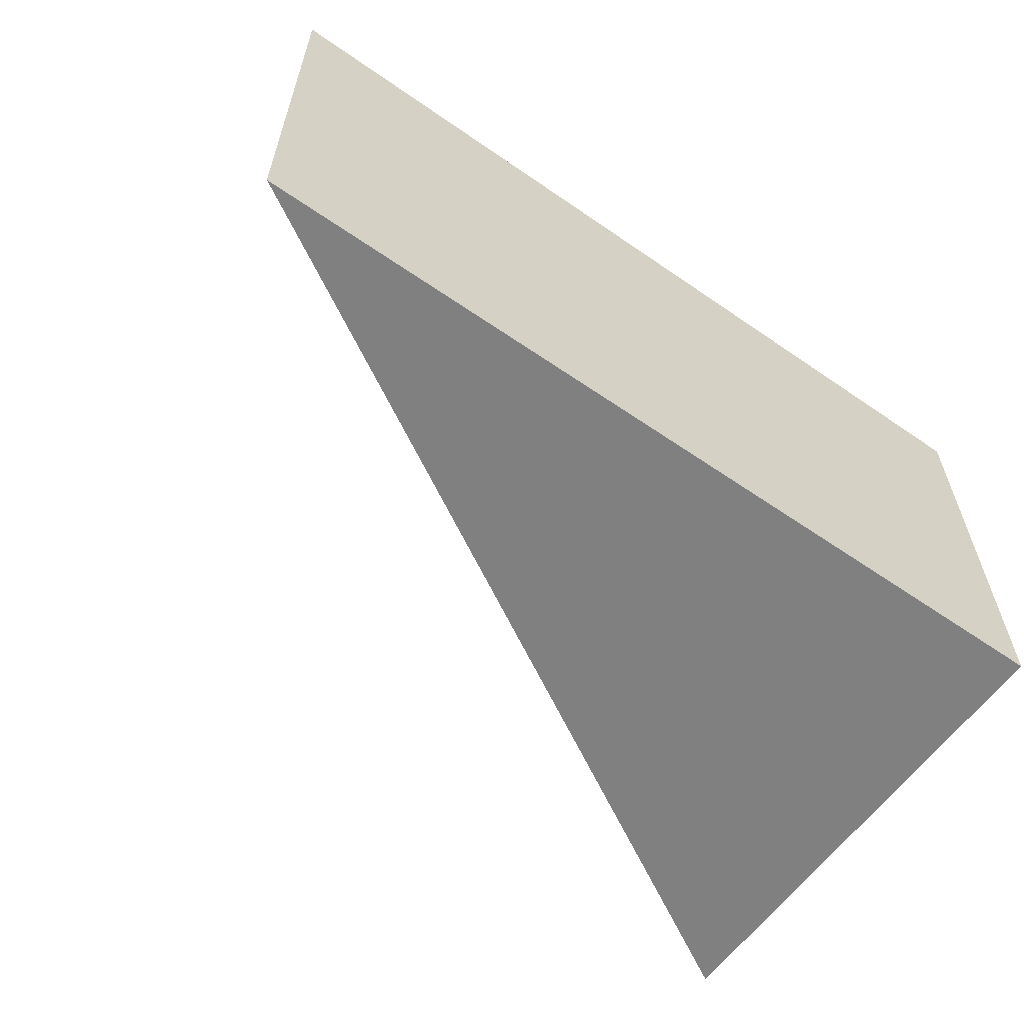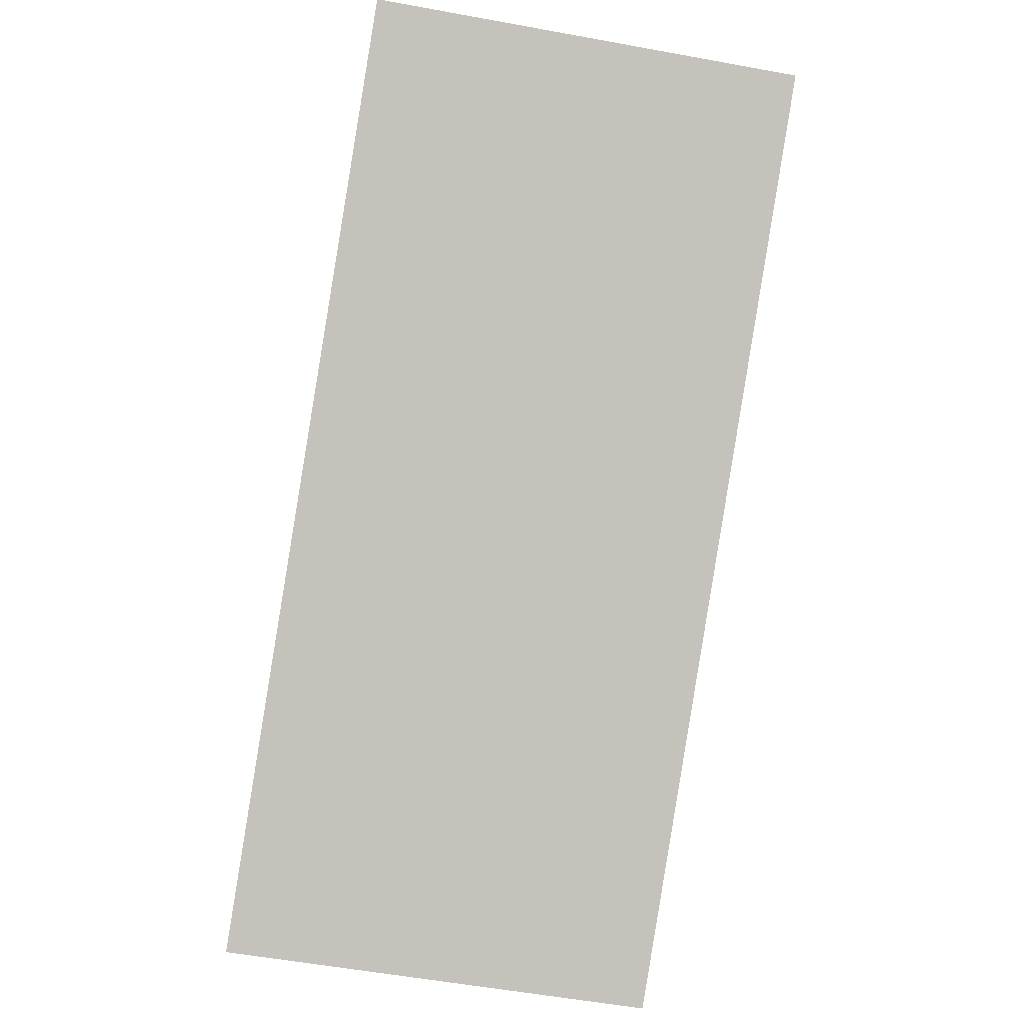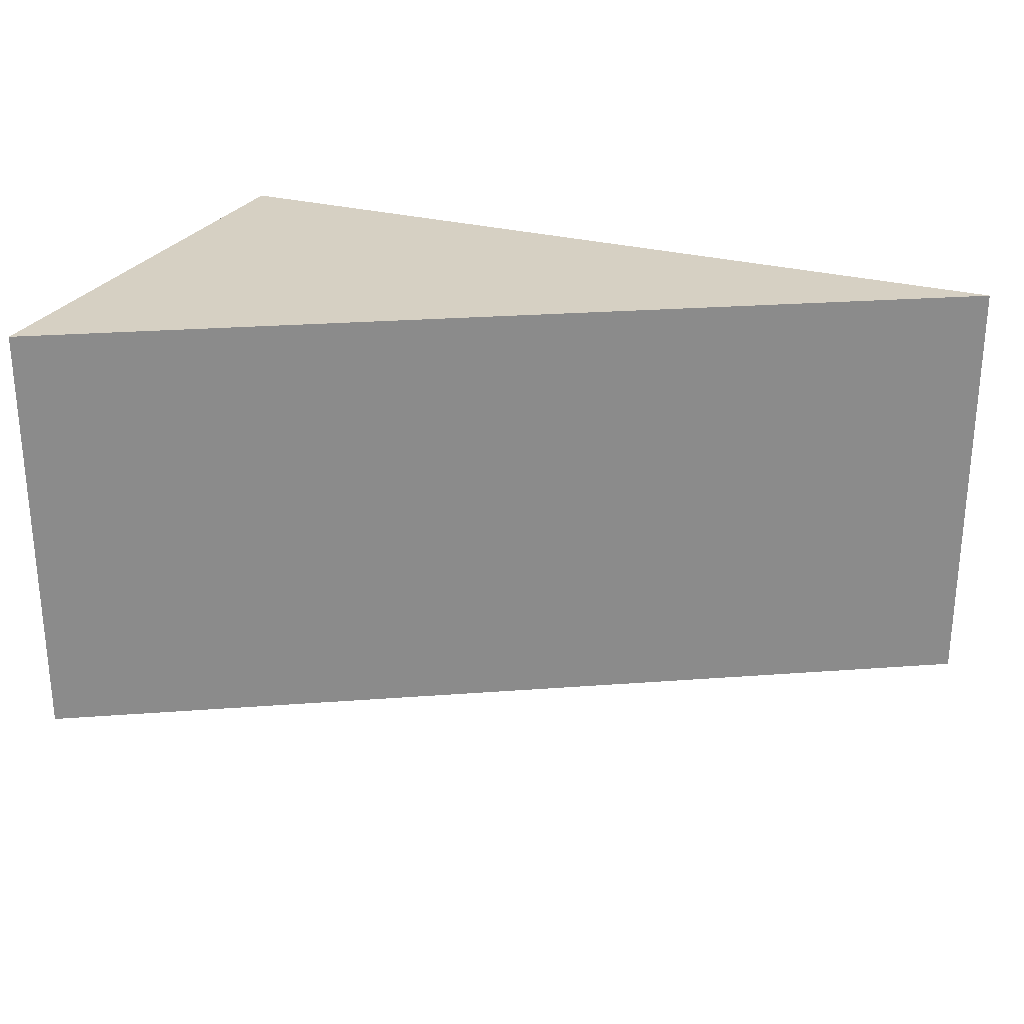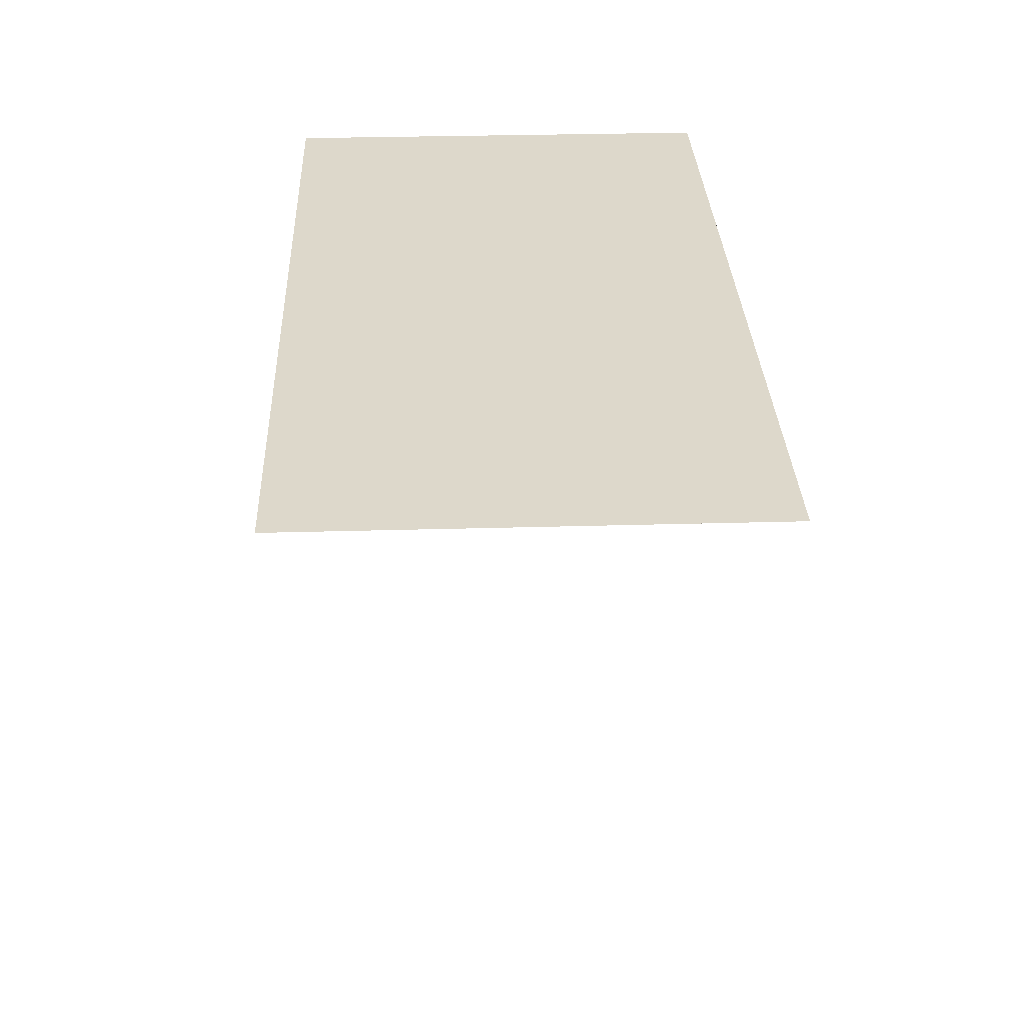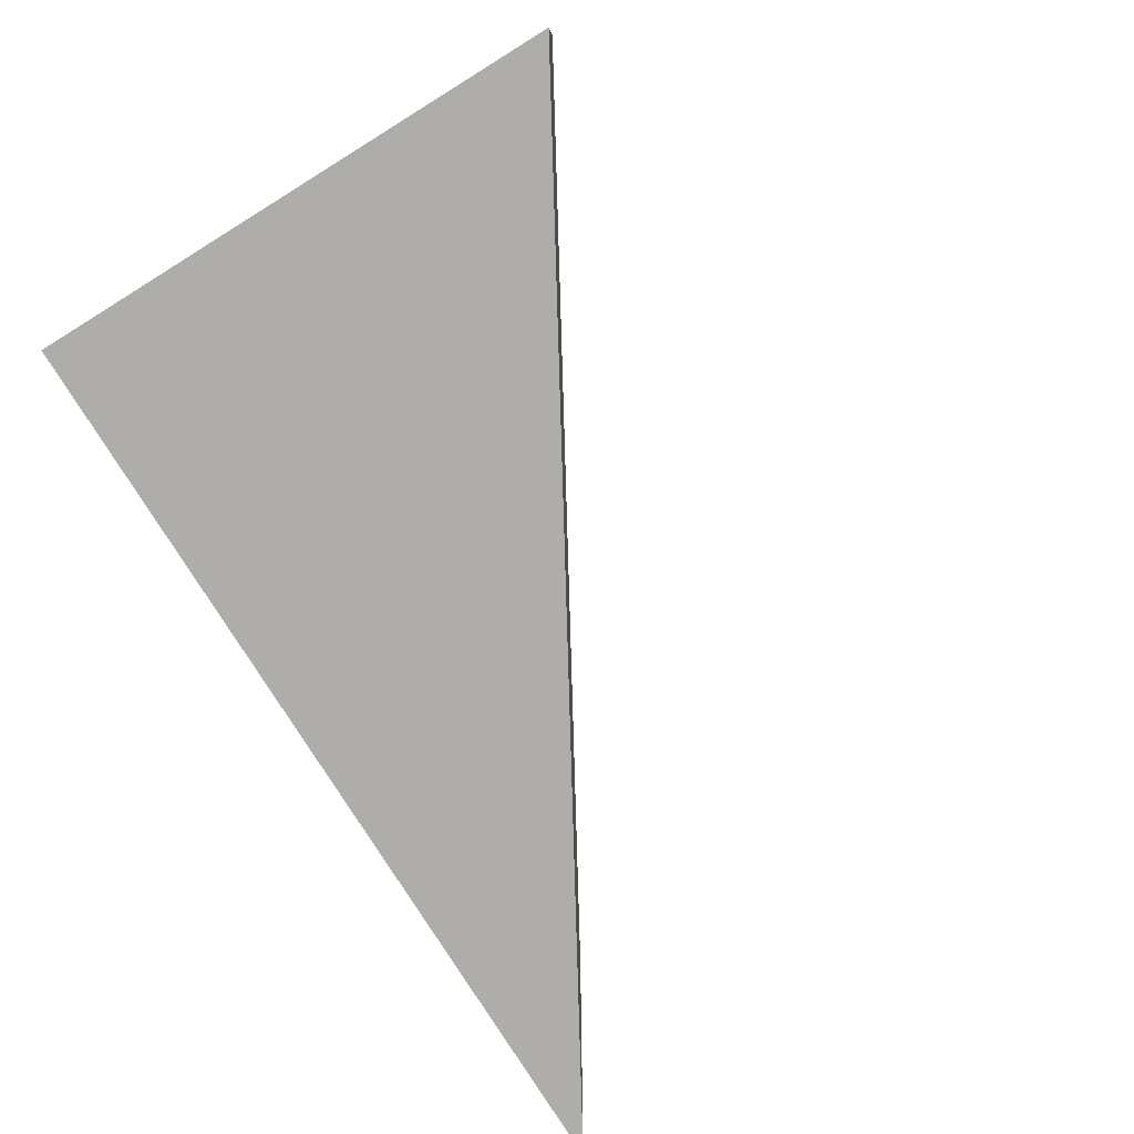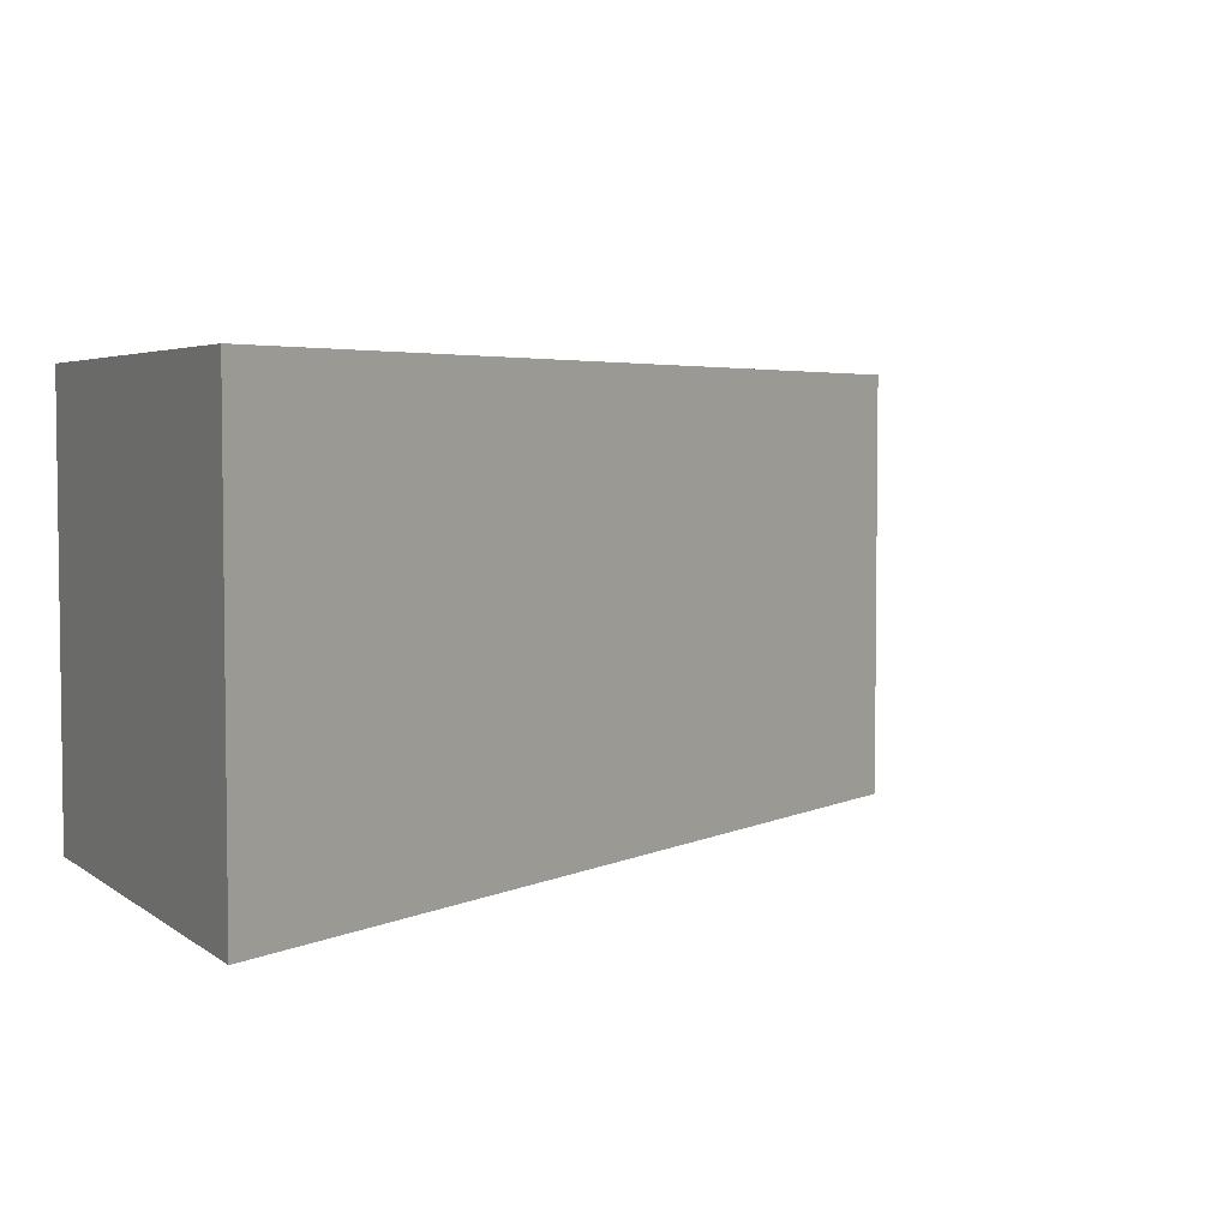
<metadata>
{"format":"obj","ext":"obj","renderer":"f3d","projection":"perspective","resolution":1024,"background":"white","views":[{"elev":-60.1,"azim":-35.3,"up":"+Y"},{"elev":-58.1,"azim":-100.6,"up":"+Z"},{"elev":26.5,"azim":-156.7,"up":"+Y"},{"elev":31.4,"azim":-92.3,"up":"+Z"},{"elev":-77.1,"azim":121.7,"up":"+Y"},{"elev":4.2,"azim":153.7,"up":"+Y"}]}
</metadata>
<code>
o Rätvinklig_triangel_9x4.5x10
v 0 0 -4.5
v 0 4 -4.5
v 0 0 0
v 0 4 0
v -7.794 0 0
v -7.794 4 0
f 1 2 4 3
f 3 4 6 5
f 5 6 2 1
f 3 5 1
f 6 4 2

</code>
